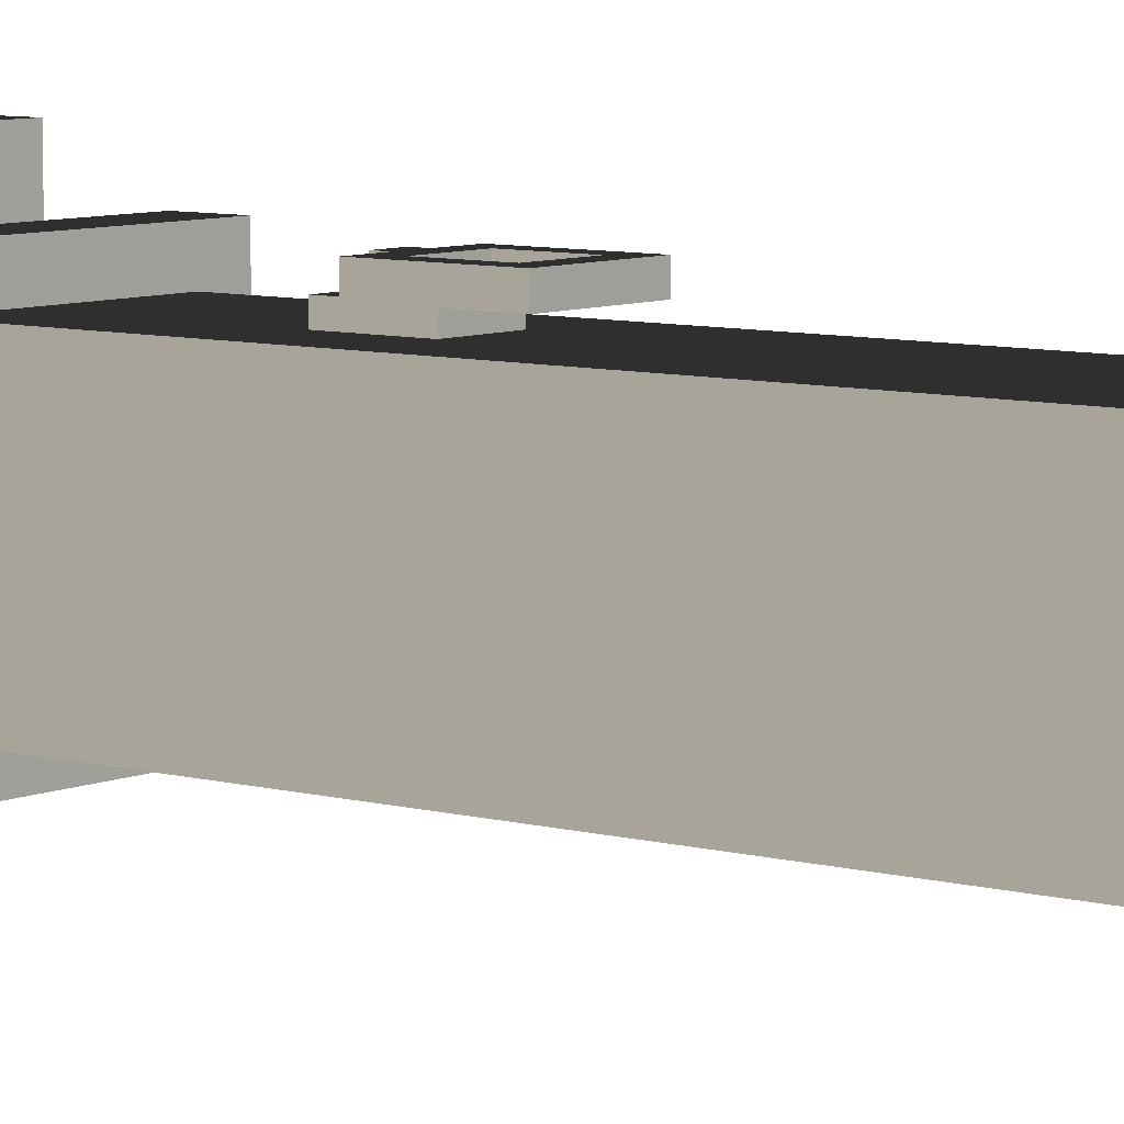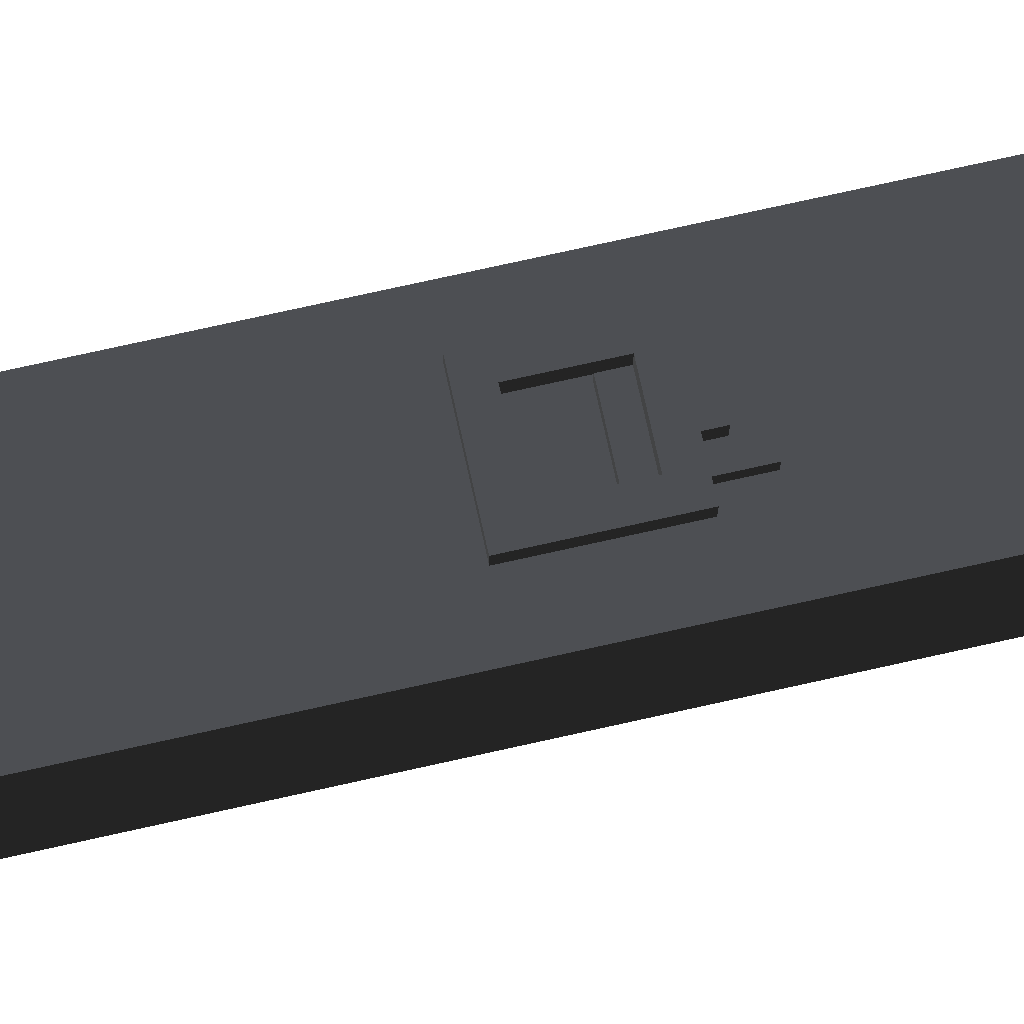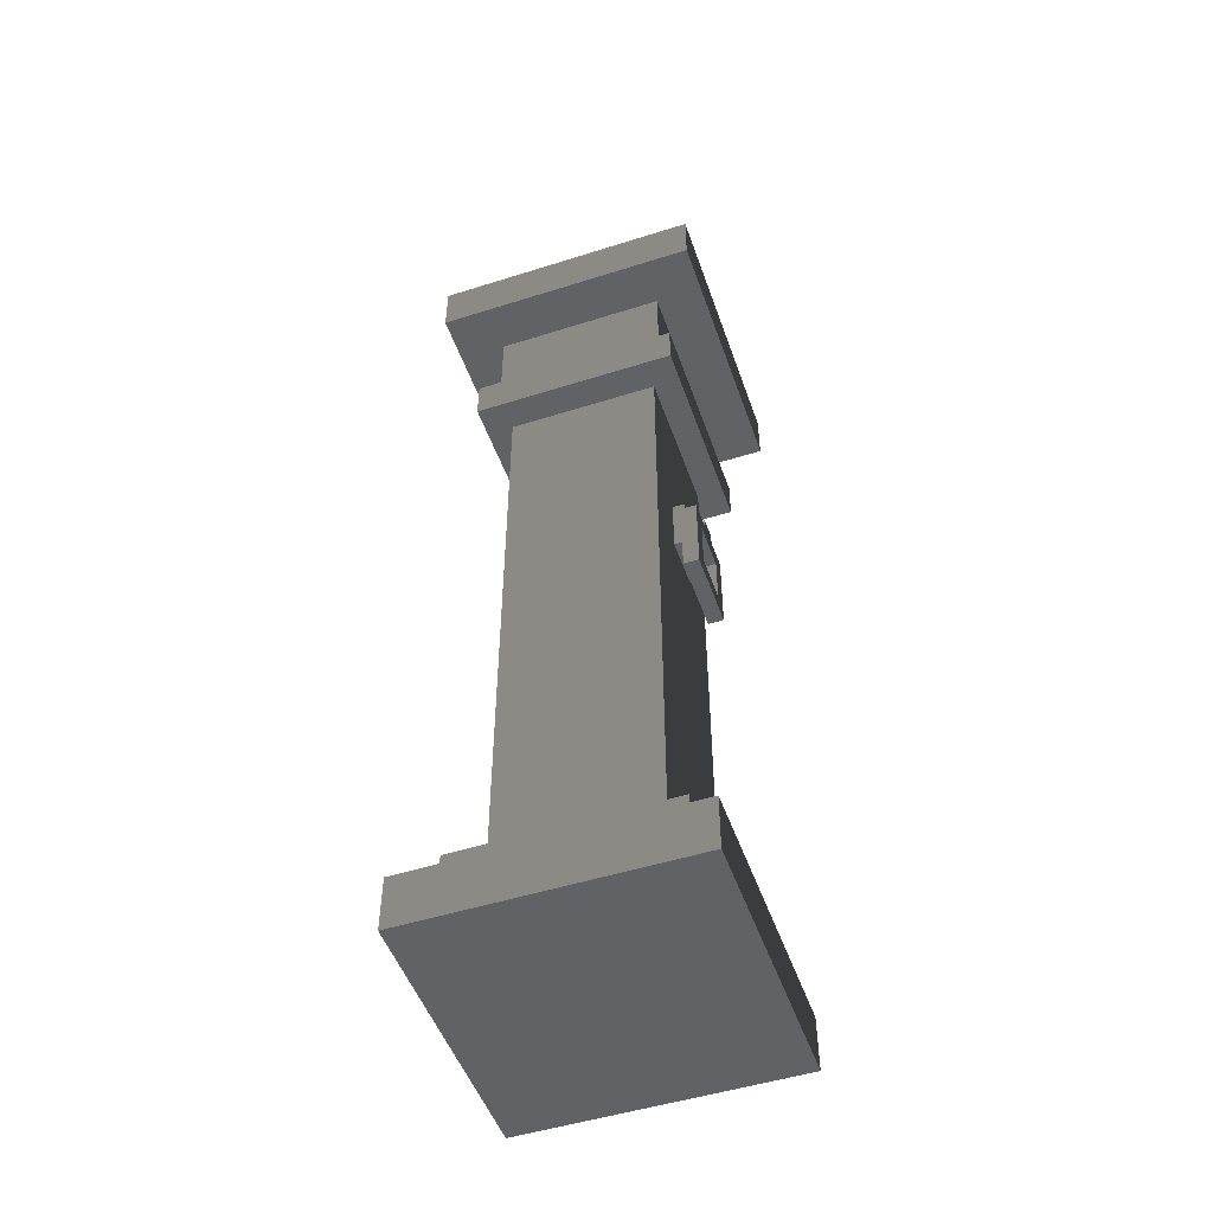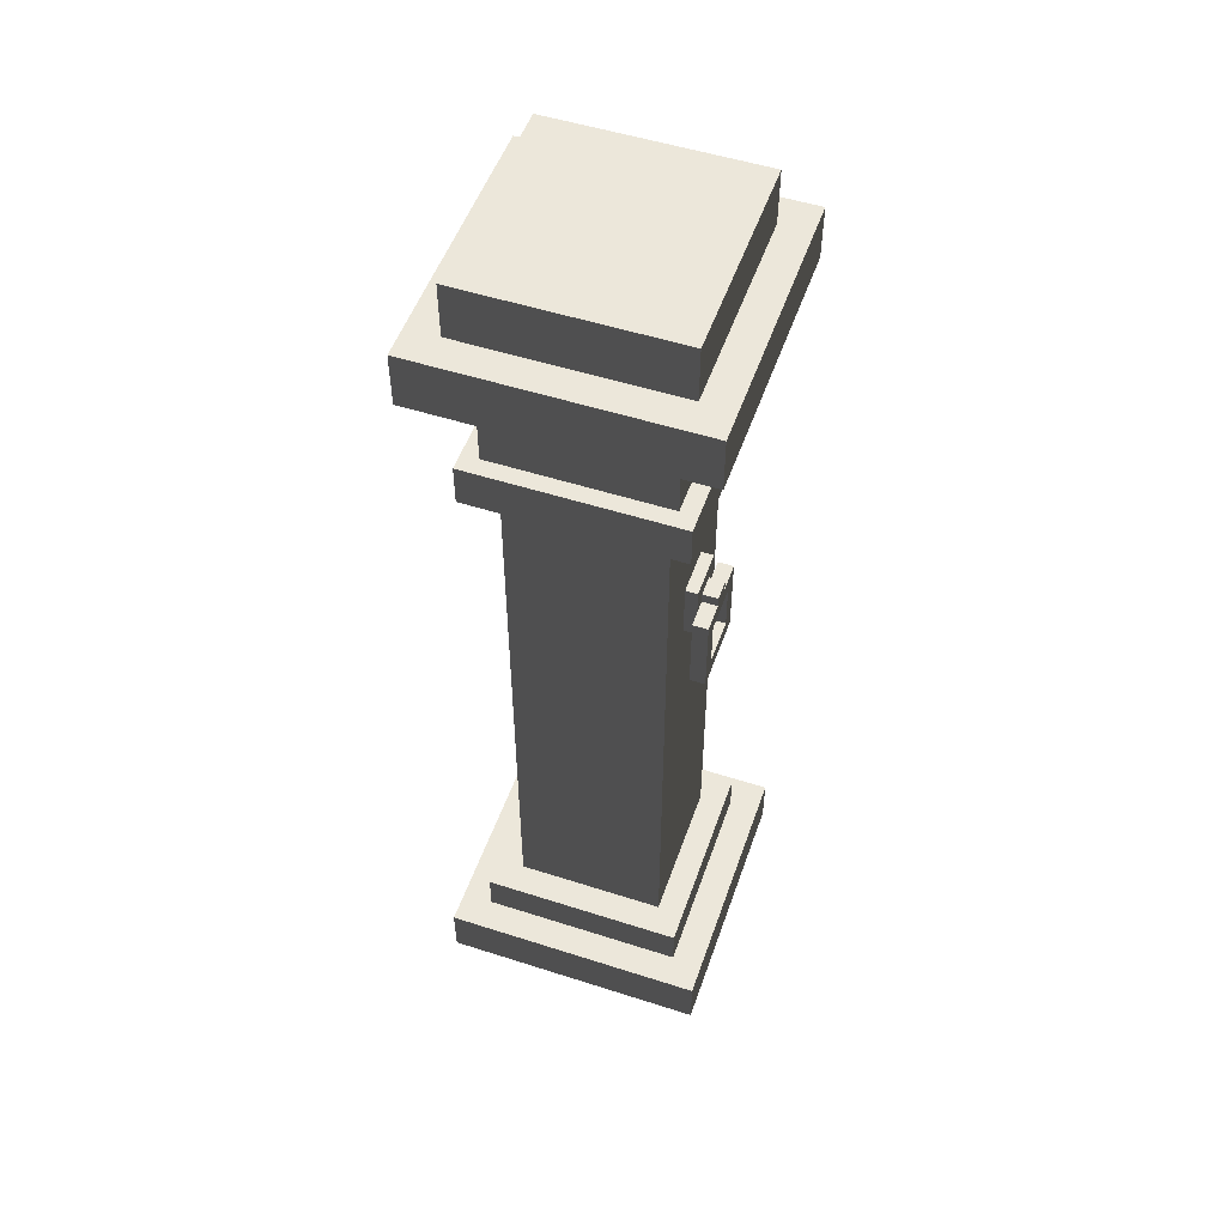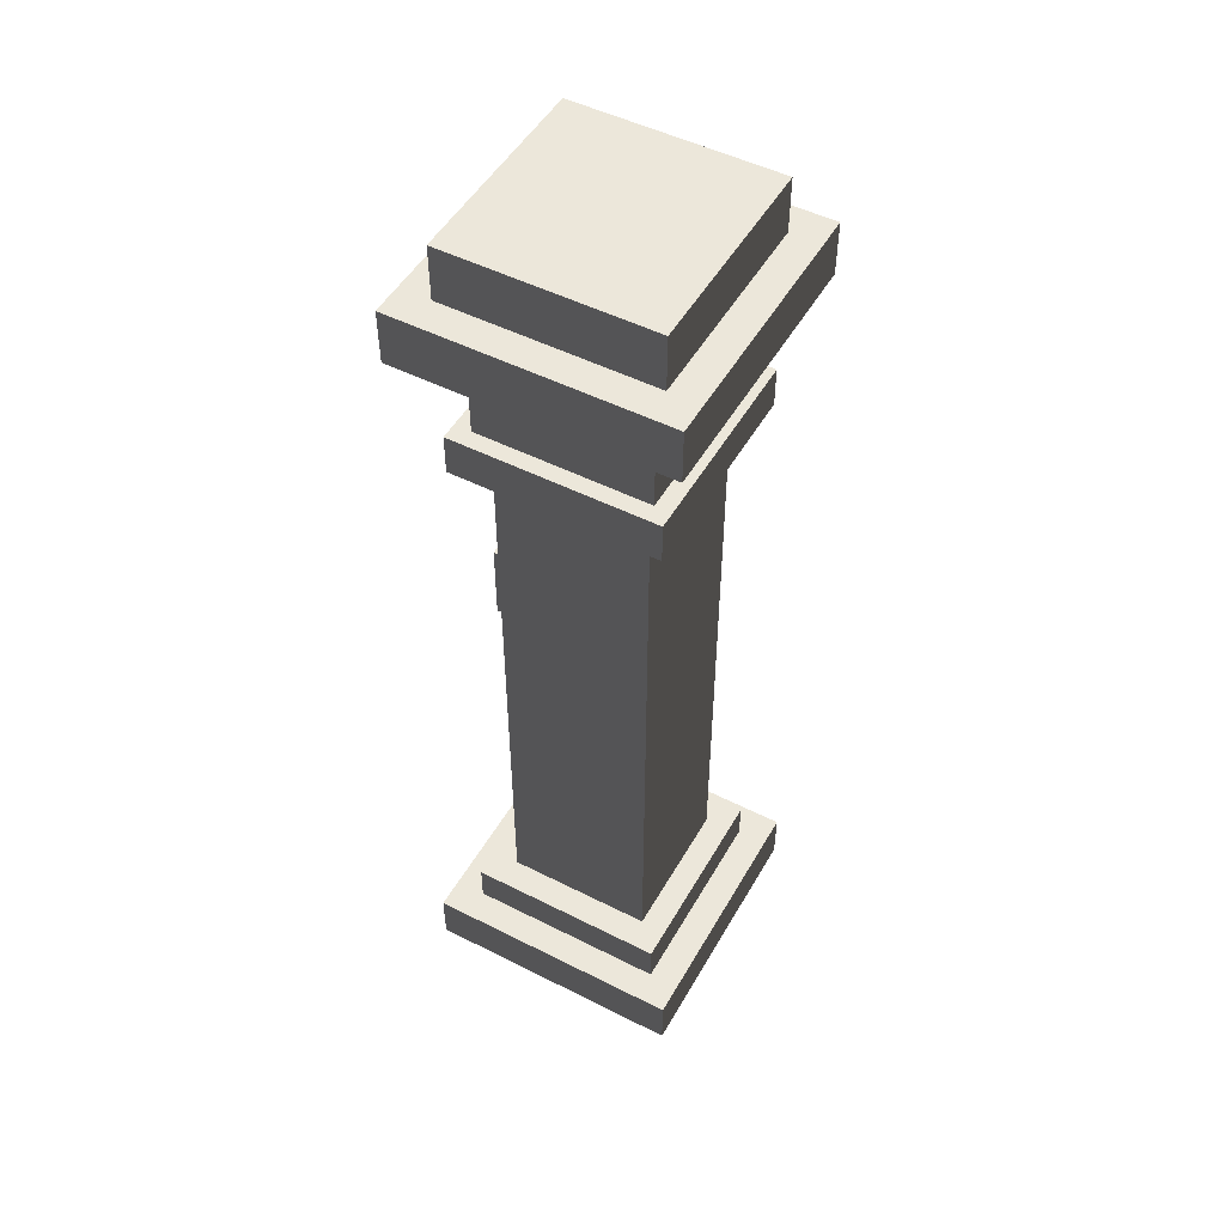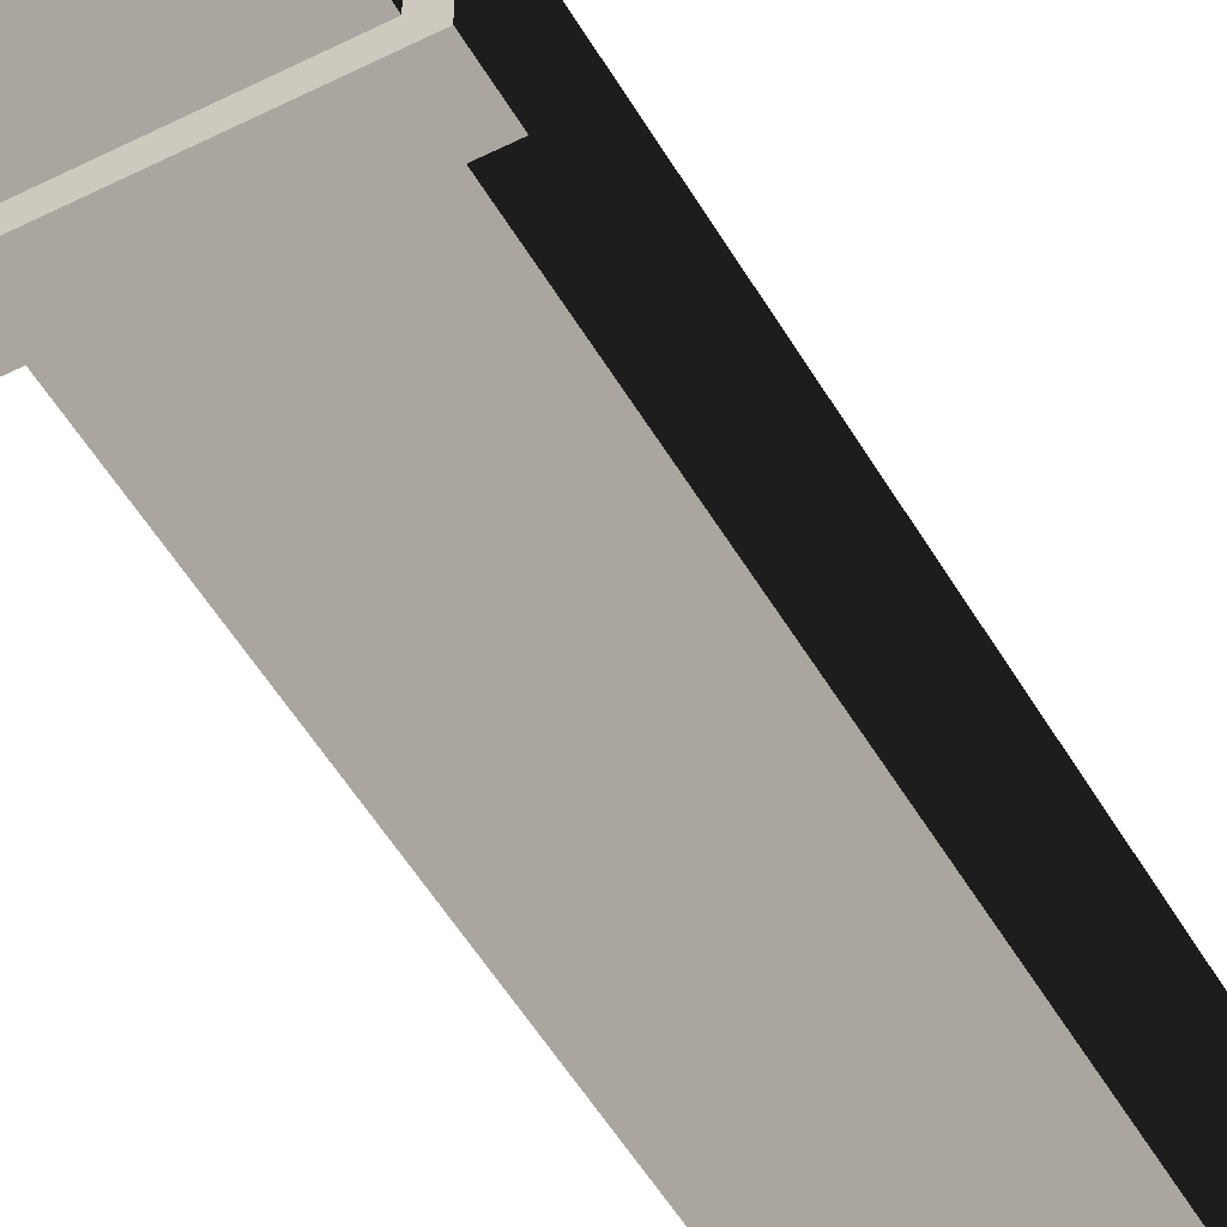
<metadata>
{"format":"obj","ext":"obj","renderer":"f3d","projection":"perspective","resolution":1024,"background":"white","views":[{"elev":7.3,"azim":-51.2,"up":"+Z"},{"elev":76.3,"azim":77.5,"up":"+Z"},{"elev":-50.5,"azim":-70.9,"up":"+Y"},{"elev":52.3,"azim":-70.9,"up":"+Y"},{"elev":50.3,"azim":119.0,"up":"+Y"},{"elev":-50.7,"azim":-151.0,"up":"+Z"}]}
</metadata>
<code>
v 0.6982 0.2828 0.6982
v -0.6982 0.2828 0.6982
v -0.6982 0.2828 -0.6982
v 0.6982 0.2828 -0.6982
v -0.6982 0 -0.6982
v -0.6982 0 0.6982
v 0.6982 0 0.6982
v 0.6982 0 -0.6982
v -0.5358 0.4998 -0.5358
v 0.5358 0.4998 -0.5358
v 0.5358 0.4998 0.5358
v -0.5358 0.4998 0.5358
v -0.5358 0.2828 0.5358
v -0.5358 0.4998 0.5358
v 0.5358 0.4998 0.5358
v 0.5358 0.2828 0.5358
v 0.5358 0.2828 0.5358
v 0.5358 0.4998 0.5358
v 0.5358 0.4998 -0.5358
v 0.5358 0.2828 -0.5358
v 0.5358 0.4998 -0.5358
v -0.5358 0.4998 -0.5358
v -0.5358 0.2828 -0.5358
v 0.5358 0.2828 -0.5358
v -0.5358 0.2828 -0.5358
v -0.5358 0.4998 -0.5358
v -0.5358 0.4998 0.5358
v -0.5358 0.2828 0.5358
v -0.5358 3.938 -0.5358
v 0.5358 3.938 -0.5358
v 0.5358 3.938 0.5358
v -0.5358 3.938 0.5358
v -0.5358 3.721 0.5358
v -0.5358 3.938 0.5358
v 0.5358 3.938 0.5358
v 0.5358 3.721 0.5358
v 0.5358 3.721 0.5358
v 0.5358 3.938 0.5358
v 0.5358 3.938 -0.5358
v 0.5358 3.721 -0.5358
v 0.5358 3.938 -0.5358
v -0.5358 3.938 -0.5358
v -0.5358 3.721 -0.5358
v 0.5358 3.721 -0.5358
v -0.5358 3.721 -0.5358
v -0.5358 3.938 -0.5358
v -0.5358 3.938 0.5358
v -0.5358 3.721 0.5358
v 0.5358 3.721 0.5358
v 0.5358 3.721 -0.5358
v -0.5358 3.721 -0.5358
v -0.5358 3.721 0.5358
v 0.6982 4.722 0.6982
v -0.6982 4.722 0.6982
v -0.6982 4.722 -0.6982
v 0.6982 4.722 -0.6982
v -0.6982 4.439 0.6982
v -0.6982 4.722 0.6982
v 0.6982 4.722 0.6982
v 0.6982 4.439 0.6982
v 0.6982 4.439 0.6982
v 0.6982 4.722 0.6982
v 0.6982 4.722 -0.6982
v 0.6982 4.439 -0.6982
v 0.6982 4.722 -0.6982
v -0.6982 4.722 -0.6982
v -0.6982 4.439 -0.6982
v 0.6982 4.439 -0.6982
v -0.6982 4.439 -0.6982
v -0.6982 4.722 -0.6982
v -0.6982 4.722 0.6982
v -0.6982 4.439 0.6982
v -0.6982 4.439 -0.6982
v -0.6982 4.439 0.6982
v 0.6982 4.439 0.6982
v 0.6982 4.439 -0.6982
v -0.5358 5.01 -0.5358
v 0.5358 5.01 -0.5358
v 0.5358 5.01 0.5358
v -0.5358 5.01 0.5358
v -0.5358 4.722 0.5358
v -0.5358 5.01 0.5358
v 0.5358 5.01 0.5358
v 0.5358 4.722 0.5358
v 0.5358 5.01 0.5358
v 0.5358 5.01 -0.5358
v 0.5358 4.722 -0.5358
v 0.5358 4.722 0.5358
v 0.5358 4.722 -0.5358
v 0.5358 5.01 -0.5358
v -0.5358 5.01 -0.5358
v -0.5358 4.722 -0.5358
v -0.5358 4.722 -0.5358
v -0.5358 5.01 -0.5358
v -0.5358 5.01 0.5358
v -0.5358 4.722 0.5358
v -0.4488 3.938 0.4488
v -0.4488 4.439 0.4488
v 0.4488 4.439 0.4488
v 0.4488 3.938 0.4488
v 0.4488 3.938 0.4488
v 0.4488 4.439 0.4488
v 0.4488 4.439 -0.4488
v 0.4488 3.938 -0.4488
v 0.4488 4.439 -0.4488
v -0.4488 4.439 -0.4488
v -0.4488 3.938 -0.4488
v 0.4488 3.938 -0.4488
v -0.4488 3.938 -0.4488
v -0.4488 4.439 -0.4488
v -0.4488 4.439 0.4488
v -0.4488 3.938 0.4488
v -0.3809 2.324 0.3957
v -0.3809 1.461 0.3957
v -0.3809 1.461 -0.3957
v -0.3809 2.324 -0.3957
v 0.3809 2.324 0.3957
v 0.3809 1.461 0.3957
v -0.3809 1.461 0.3957
v -0.3809 2.324 0.3957
v -0.3809 3.639 0.3957
v -0.3809 2.407 0.3957
v -0.3809 2.407 -0.3957
v -0.3809 3.639 -0.3957
v 0.3809 3.639 0.3957
v 0.3809 2.407 0.3957
v -0.3809 2.407 0.3957
v -0.3809 3.639 0.3957
v 0.3809 1.365 -0.3957
v 0.3809 0.4998 -0.3957
v 0.3809 0.4998 0.3957
v 0.3809 1.365 0.3957
v -0.3809 1.365 0.3957
v -0.3809 0.4998 0.3957
v -0.3809 0.4998 -0.3957
v -0.3809 1.365 -0.3957
v 0.3809 1.365 0.3957
v 0.3809 0.4998 0.3957
v -0.3809 0.4998 0.3957
v -0.3809 1.365 0.3957
v -0.1235 2.992 0.4593
v 0.1235 2.992 0.4593
v 0.1235 2.688 0.4593
v -0.1235 2.688 0.4593
v -0.1235 2.688 0.4593
v -0.1235 2.688 0.3957
v -0.1235 2.992 0.3957
v -0.1235 2.992 0.4593
v 0.1235 2.688 0.4593
v 0.1235 2.688 0.3957
v -0.1235 2.688 0.3957
v -0.1235 2.688 0.4593
v 0.1235 2.992 0.4593
v 0.1235 2.992 0.3957
v 0.1235 2.688 0.3957
v 0.1235 2.688 0.4593
v -0.1235 2.992 0.4593
v -0.1235 2.992 0.3957
v 0.1235 2.992 0.3957
v 0.1235 2.992 0.4593
v -0.2005 2.417 0.5394
v -0.2005 2.417 0.4593
v -0.2005 2.852 0.4593
v -0.2005 2.852 0.5394
v -0.2005 2.417 0.4593
v -0.2005 2.417 0.5394
v 0.2005 2.417 0.5394
v 0.2005 2.417 0.4593
v 0.2005 2.852 0.5394
v 0.2005 2.852 0.4593
v 0.2005 2.417 0.4593
v 0.2005 2.417 0.5394
v 0.05368 2.852 0.5394
v 0.05368 2.852 0.4593
v 0.2005 2.852 0.4593
v 0.2005 2.852 0.5394
v -0.2005 2.852 0.5394
v -0.2005 2.852 0.4593
v -0.0537 2.852 0.4593
v -0.0537 2.852 0.5394
v 0.05368 2.907 0.5394
v -0.0537 2.907 0.5394
v -0.0537 2.907 0.4593
v 0.05368 2.907 0.4593
v 0.05368 2.852 0.5394
v 0.05368 2.907 0.5394
v 0.05368 2.907 0.4593
v 0.05368 2.852 0.4593
v 0.05368 2.852 0.4593
v 0.05368 2.907 0.4593
v -0.0537 2.907 0.4593
v -0.0537 2.852 0.4593
v -0.0537 2.852 0.4593
v -0.0537 2.907 0.4593
v -0.0537 2.907 0.5394
v -0.0537 2.852 0.5394
v -0.0537 2.852 0.5394
v -0.0537 2.907 0.5394
v 0.05368 2.907 0.5394
v 0.05368 2.852 0.5394
v -0.119 2.763 0.5394
v 0.119 2.763 0.5394
v 0.2005 2.852 0.5394
v 0.2005 2.417 0.5394
v 0.119 2.505 0.5394
v -0.2005 2.417 0.5394
v -0.119 2.505 0.5394
v -0.2005 2.852 0.5394
v 0.3809 2.324 -0.3957
v 0.3809 1.461 -0.3957
v 0.3809 1.461 0.3957
v 0.3809 2.324 0.3957
v -0.3809 2.324 -0.3957
v -0.3809 1.461 -0.3957
v 0.3809 1.461 -0.3957
v 0.3809 2.324 -0.3957
v 0.3809 3.639 -0.3957
v 0.3809 2.407 -0.3957
v 0.3809 2.407 0.3957
v 0.3809 3.639 0.3957
v -0.3809 3.639 -0.3957
v -0.3809 2.407 -0.3957
v 0.3809 2.407 -0.3957
v 0.3809 3.639 -0.3957
v -0.3809 1.365 -0.3957
v -0.3809 0.4998 -0.3957
v 0.3809 0.4998 -0.3957
v 0.3809 1.365 -0.3957
v -0.3809 1.461 0.3957
v 0.3809 1.461 0.3957
v 0.3809 1.365 0.3957
v -0.3809 1.365 0.3957
v -0.3809 1.461 0.3957
v -0.3809 1.365 0.3957
v -0.3809 1.365 -0.3957
v -0.3809 1.461 -0.3957
v 0.3809 1.461 -0.3957
v -0.3809 1.461 -0.3957
v -0.3809 1.365 -0.3957
v 0.3809 1.365 -0.3957
v 0.3809 1.461 -0.3957
v 0.3809 1.365 -0.3957
v 0.3809 1.365 0.3957
v 0.3809 1.461 0.3957
v -0.3809 2.407 0.3957
v 0.3809 2.407 0.3957
v 0.3809 2.324 0.3957
v -0.3809 2.324 0.3957
v -0.3809 2.407 0.3957
v -0.3809 2.324 0.3957
v -0.3809 2.324 -0.3957
v -0.3809 2.407 -0.3957
v 0.3809 2.407 -0.3957
v -0.3809 2.407 -0.3957
v -0.3809 2.324 -0.3957
v 0.3809 2.324 -0.3957
v 0.3809 2.407 -0.3957
v 0.3809 2.324 -0.3957
v 0.3809 2.324 0.3957
v 0.3809 2.407 0.3957
v 0.3809 3.721 0.3957
v 0.3809 3.639 0.3957
v -0.3809 3.639 0.3957
v -0.3809 3.721 0.3957
v -0.3809 3.721 0.3957
v -0.3809 3.639 0.3957
v -0.3809 3.639 -0.3957
v -0.3809 3.721 -0.3957
v -0.3809 3.721 -0.3957
v -0.3809 3.639 -0.3957
v 0.3809 3.639 -0.3957
v 0.3809 3.721 -0.3957
v 0.3809 3.721 -0.3957
v 0.3809 3.639 -0.3957
v 0.3809 3.639 0.3957
v 0.3809 3.721 0.3957
v -0.119 2.763 0.5394
v -0.119 2.763 0.4527
v -0.119 2.505 0.4527
v -0.119 2.505 0.5394
v -0.119 2.505 0.5394
v -0.119 2.505 0.4527
v 0.119 2.505 0.4527
v 0.119 2.505 0.5394
v 0.119 2.505 0.5394
v 0.119 2.505 0.4527
v 0.119 2.763 0.4527
v 0.119 2.763 0.5394
v 0.119 2.763 0.5394
v 0.119 2.763 0.4527
v -0.119 2.763 0.4527
v -0.119 2.763 0.5394
v -0.6982 0 0.6982
v -0.6982 0.2828 0.6982
v 0.6982 0.2828 0.6982
v 0.6982 0 0.6982
v -0.6982 0 -0.6982
v -0.6982 0.2828 -0.6982
v -0.6982 0.2828 0.6982
v -0.6982 0 0.6982
v 0.6982 0.2828 -0.6982
v -0.6982 0.2828 -0.6982
v -0.6982 0 -0.6982
v 0.6982 0 -0.6982
v 0.6982 0 0.6982
v 0.6982 0.2828 0.6982
v 0.6982 0.2828 -0.6982
v 0.6982 0 -0.6982
g SD_Env_Pillar_Stone_63_2904_188
f 1 3 2
f 1 4 3
f 5 7 6
f 5 8 7
f 9 11 10
f 9 12 11
f 13 15 14
f 13 16 15
f 17 19 18
f 17 20 19
f 21 23 22
f 21 24 23
f 25 27 26
f 25 28 27
f 29 31 30
f 29 32 31
f 33 35 34
f 33 36 35
f 37 39 38
f 37 40 39
f 41 43 42
f 41 44 43
f 45 47 46
f 45 48 47
f 49 51 50
f 49 52 51
f 53 55 54
f 53 56 55
f 57 59 58
f 57 60 59
f 61 63 62
f 61 64 63
f 65 67 66
f 65 68 67
f 69 71 70
f 69 72 71
f 73 75 74
f 73 76 75
f 77 79 78
f 77 80 79
f 81 83 82
f 81 84 83
f 85 87 86
f 85 88 87
f 89 91 90
f 89 92 91
f 93 95 94
f 93 96 95
f 97 99 98
f 97 100 99
f 101 103 102
f 101 104 103
f 105 107 106
f 105 108 107
f 109 111 110
f 109 112 111
f 113 115 114
f 113 116 115
f 117 119 118
f 117 120 119
f 121 123 122
f 121 124 123
f 125 127 126
f 125 128 127
f 129 131 130
f 129 132 131
f 133 135 134
f 133 136 135
f 137 139 138
f 137 140 139
f 141 143 142
f 141 144 143
f 145 147 146
f 145 148 147
f 149 151 150
f 149 152 151
f 153 155 154
f 153 156 155
f 157 159 158
f 157 160 159
f 161 163 162
f 161 164 163
f 165 167 166
f 165 168 167
f 169 171 170
f 169 172 171
f 173 175 174
f 173 176 175
f 177 179 178
f 177 180 179
f 181 183 182
f 181 184 183
f 185 187 186
f 185 188 187
f 189 191 190
f 189 192 191
f 193 195 194
f 193 196 195
f 197 199 198
f 197 200 199
f 201 200 197
f 202 200 201
f 200 202 203
f 204 203 202
f 204 202 205
f 206 204 205
f 206 205 207
f 208 207 201
f 208 206 207
f 201 197 208
f 209 211 210
f 209 212 211
f 213 215 214
f 213 216 215
f 217 219 218
f 217 220 219
f 221 223 222
f 221 224 223
f 225 227 226
f 225 228 227
f 229 231 230
f 229 232 231
f 233 235 234
f 233 236 235
f 237 239 238
f 237 240 239
f 241 243 242
f 241 244 243
f 245 247 246
f 245 248 247
f 249 251 250
f 249 252 251
f 253 255 254
f 253 256 255
f 257 259 258
f 257 260 259
f 261 263 262
f 261 264 263
f 265 267 266
f 265 268 267
f 269 271 270
f 269 272 271
f 273 275 274
f 273 276 275
f 277 279 278
f 277 280 279
f 281 283 282
f 281 284 283
f 285 287 286
f 285 288 287
f 289 291 290
f 289 292 291
f 293 295 294
f 293 296 295
f 297 299 298
f 297 300 299
f 301 303 302
f 301 304 303
f 305 307 306
f 305 308 307

</code>
